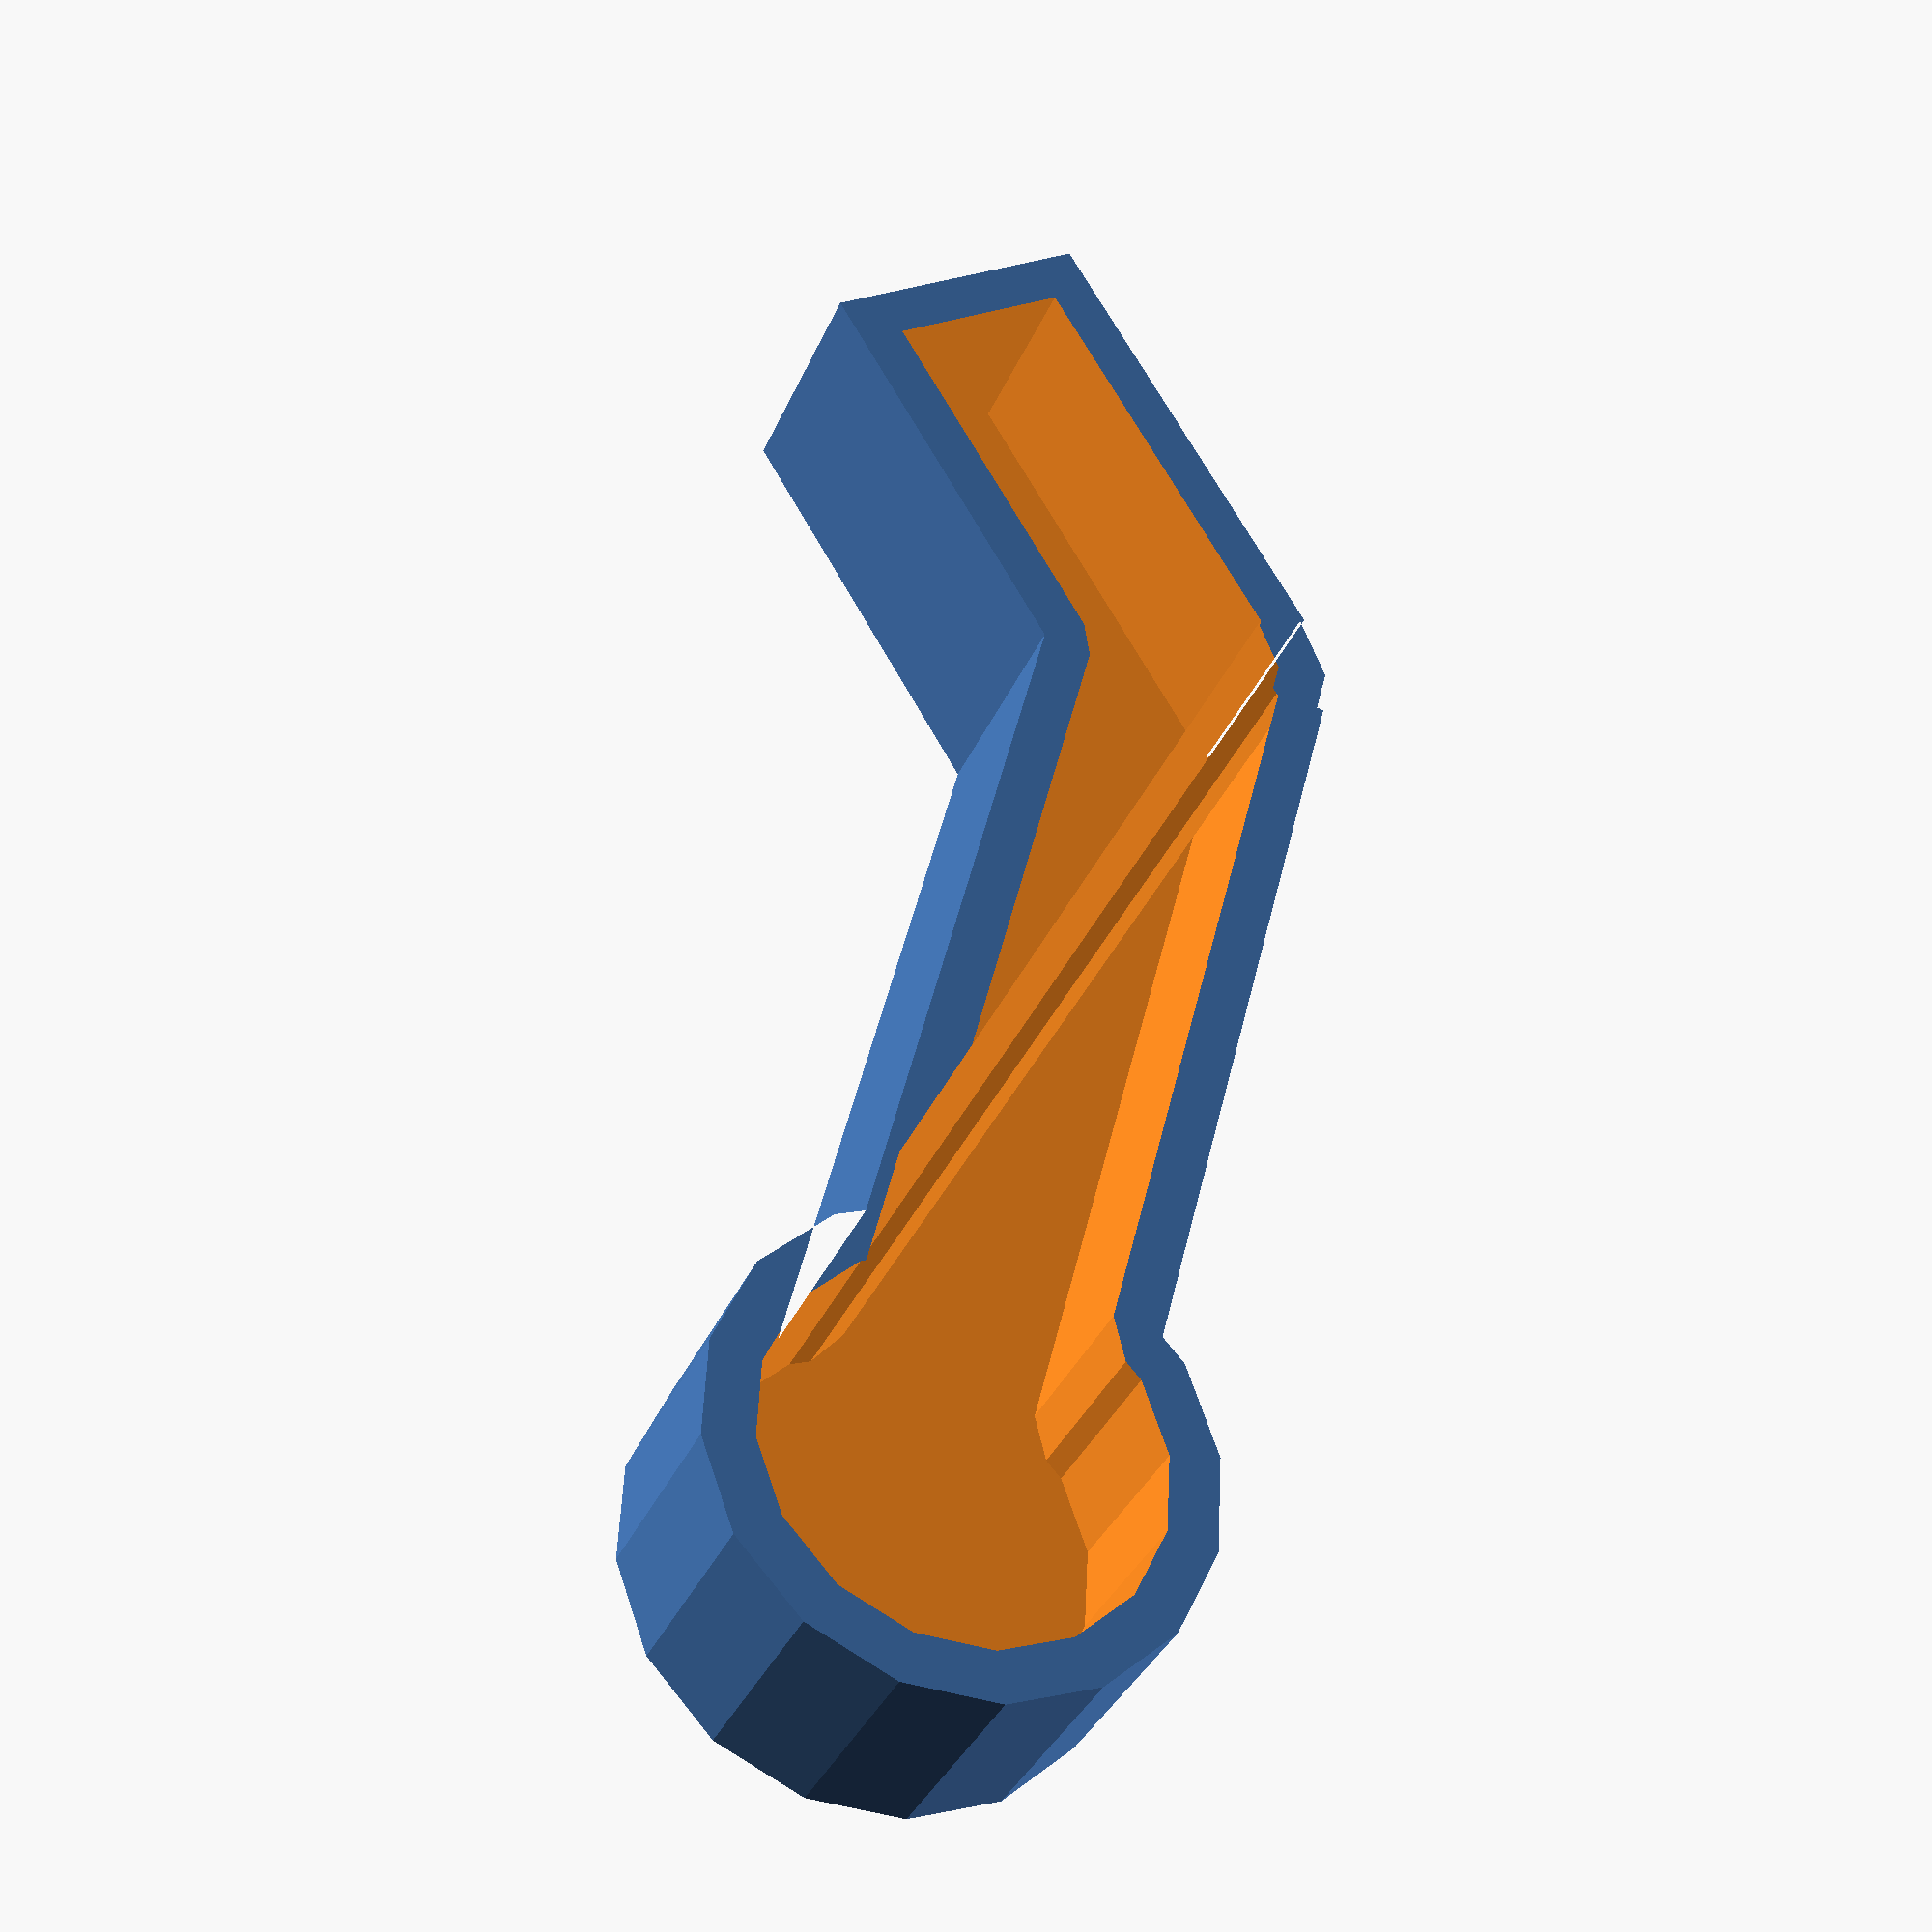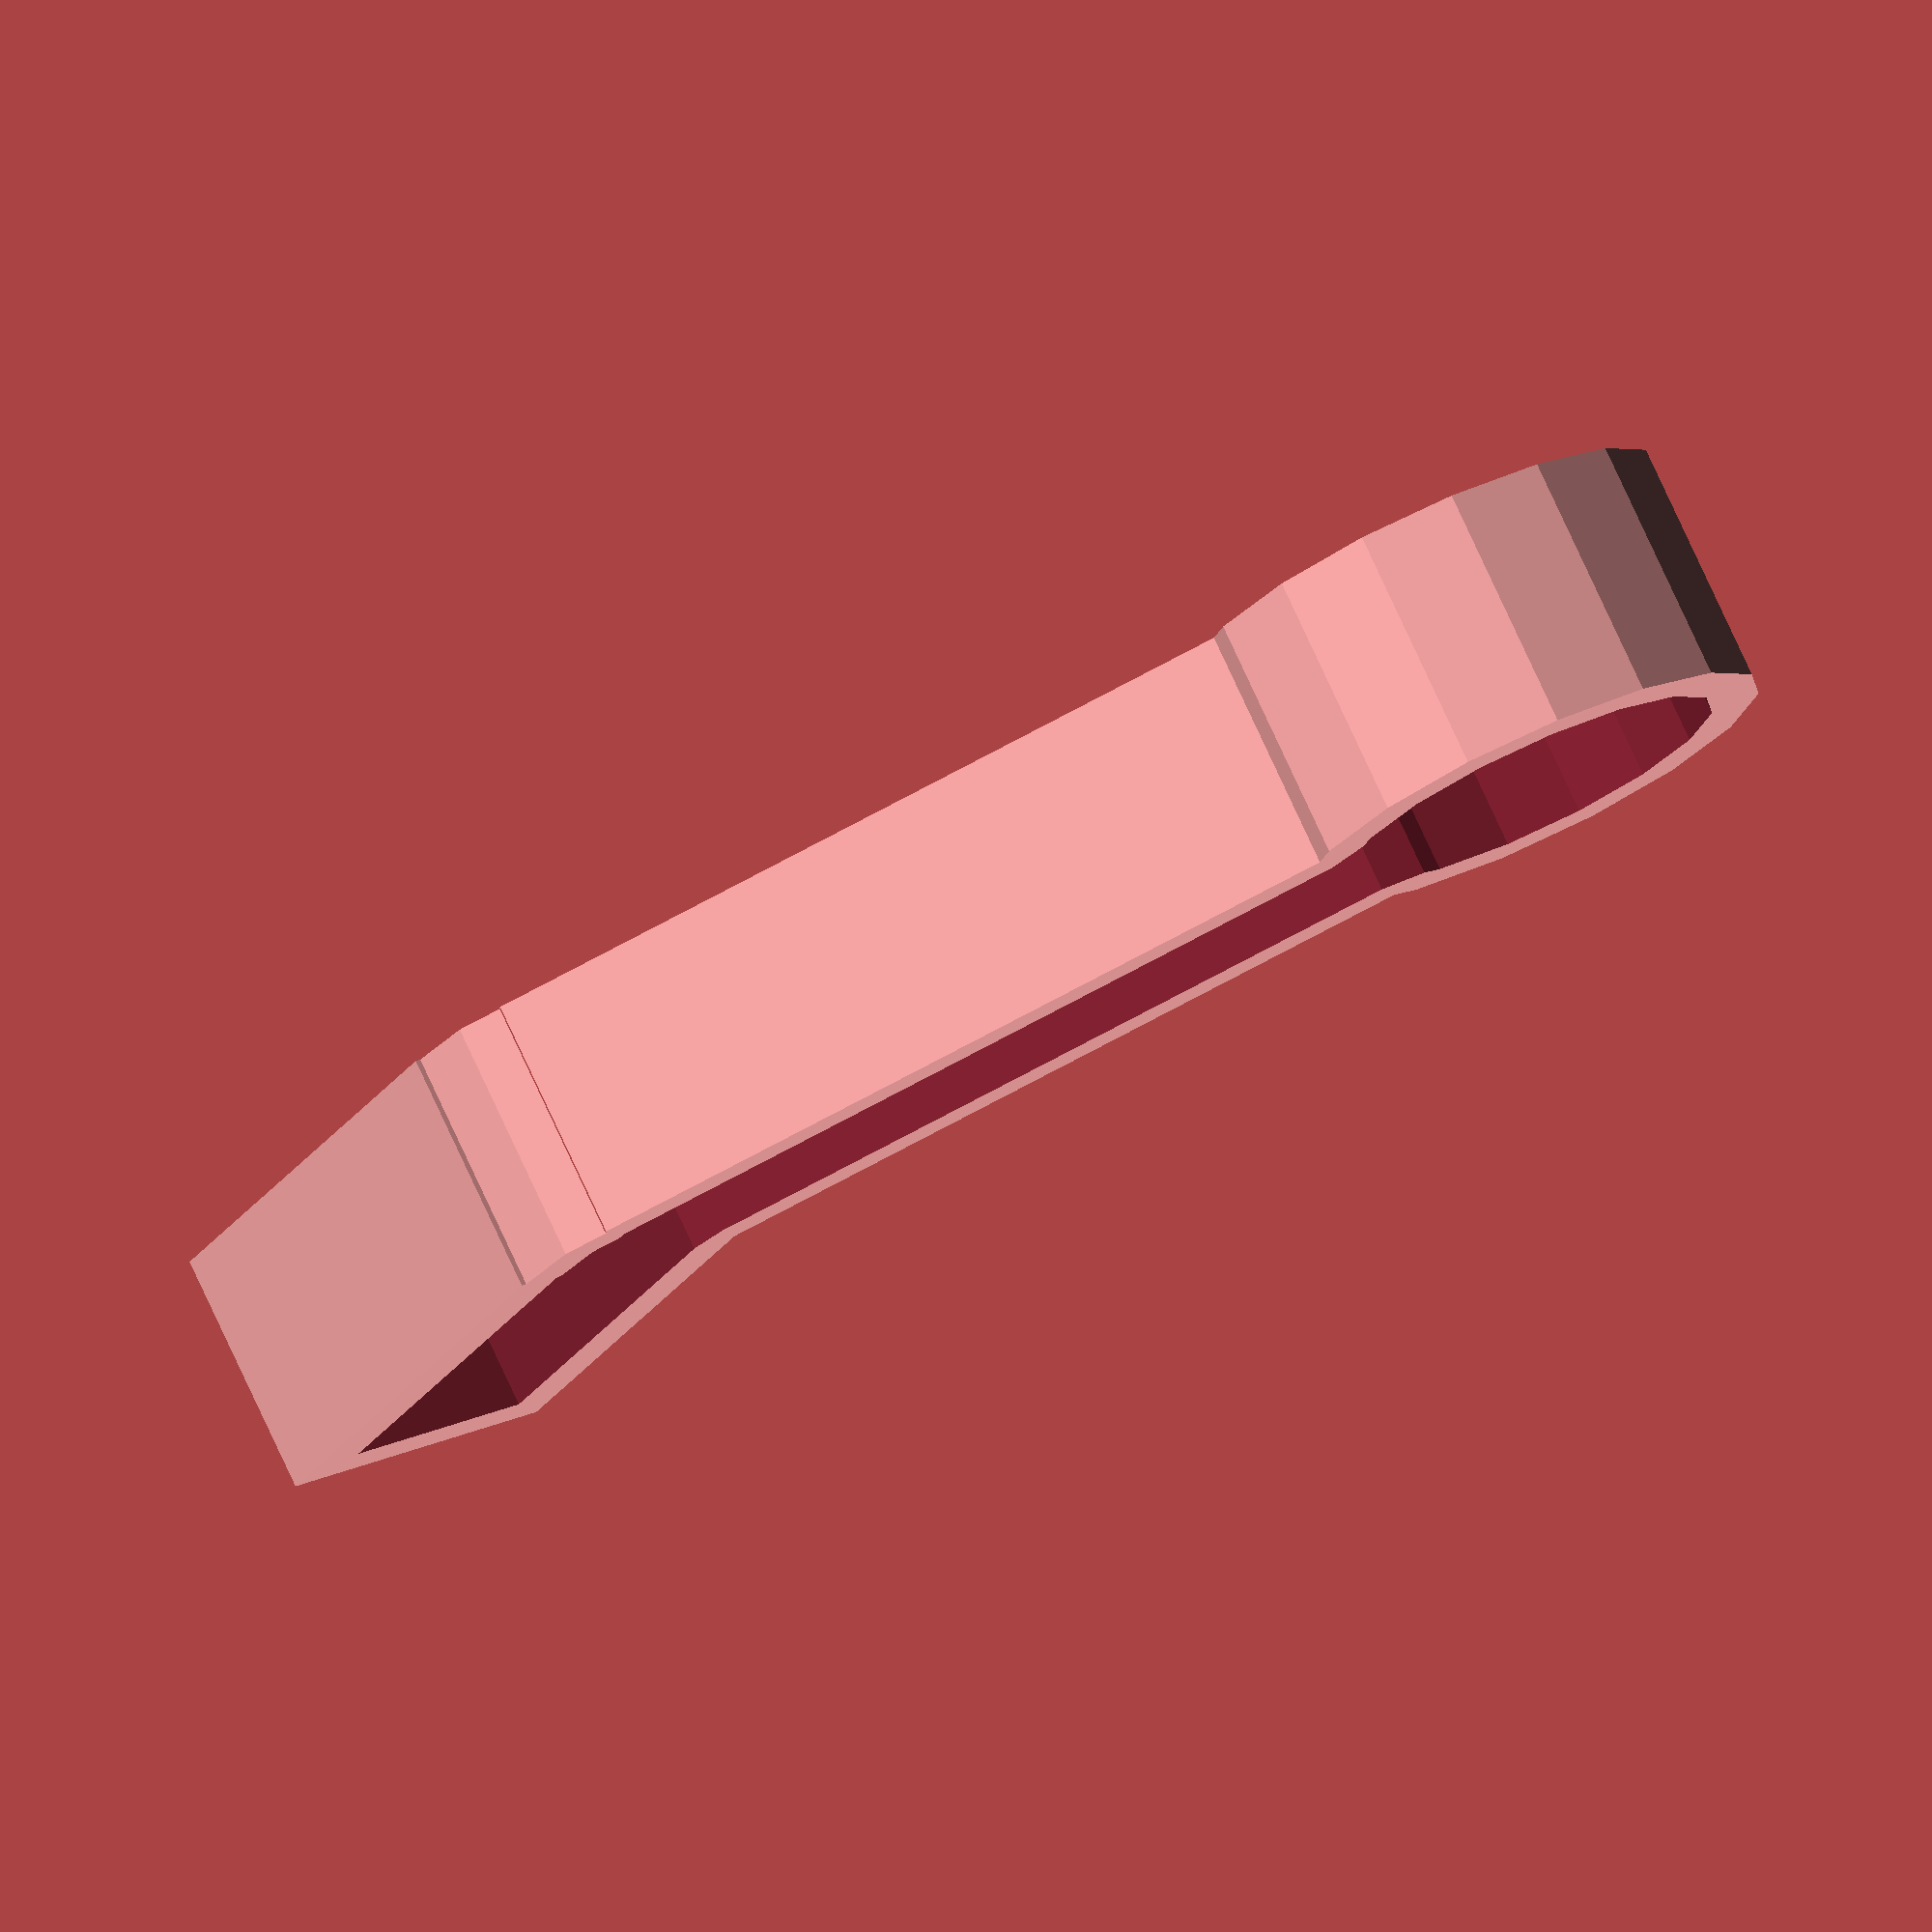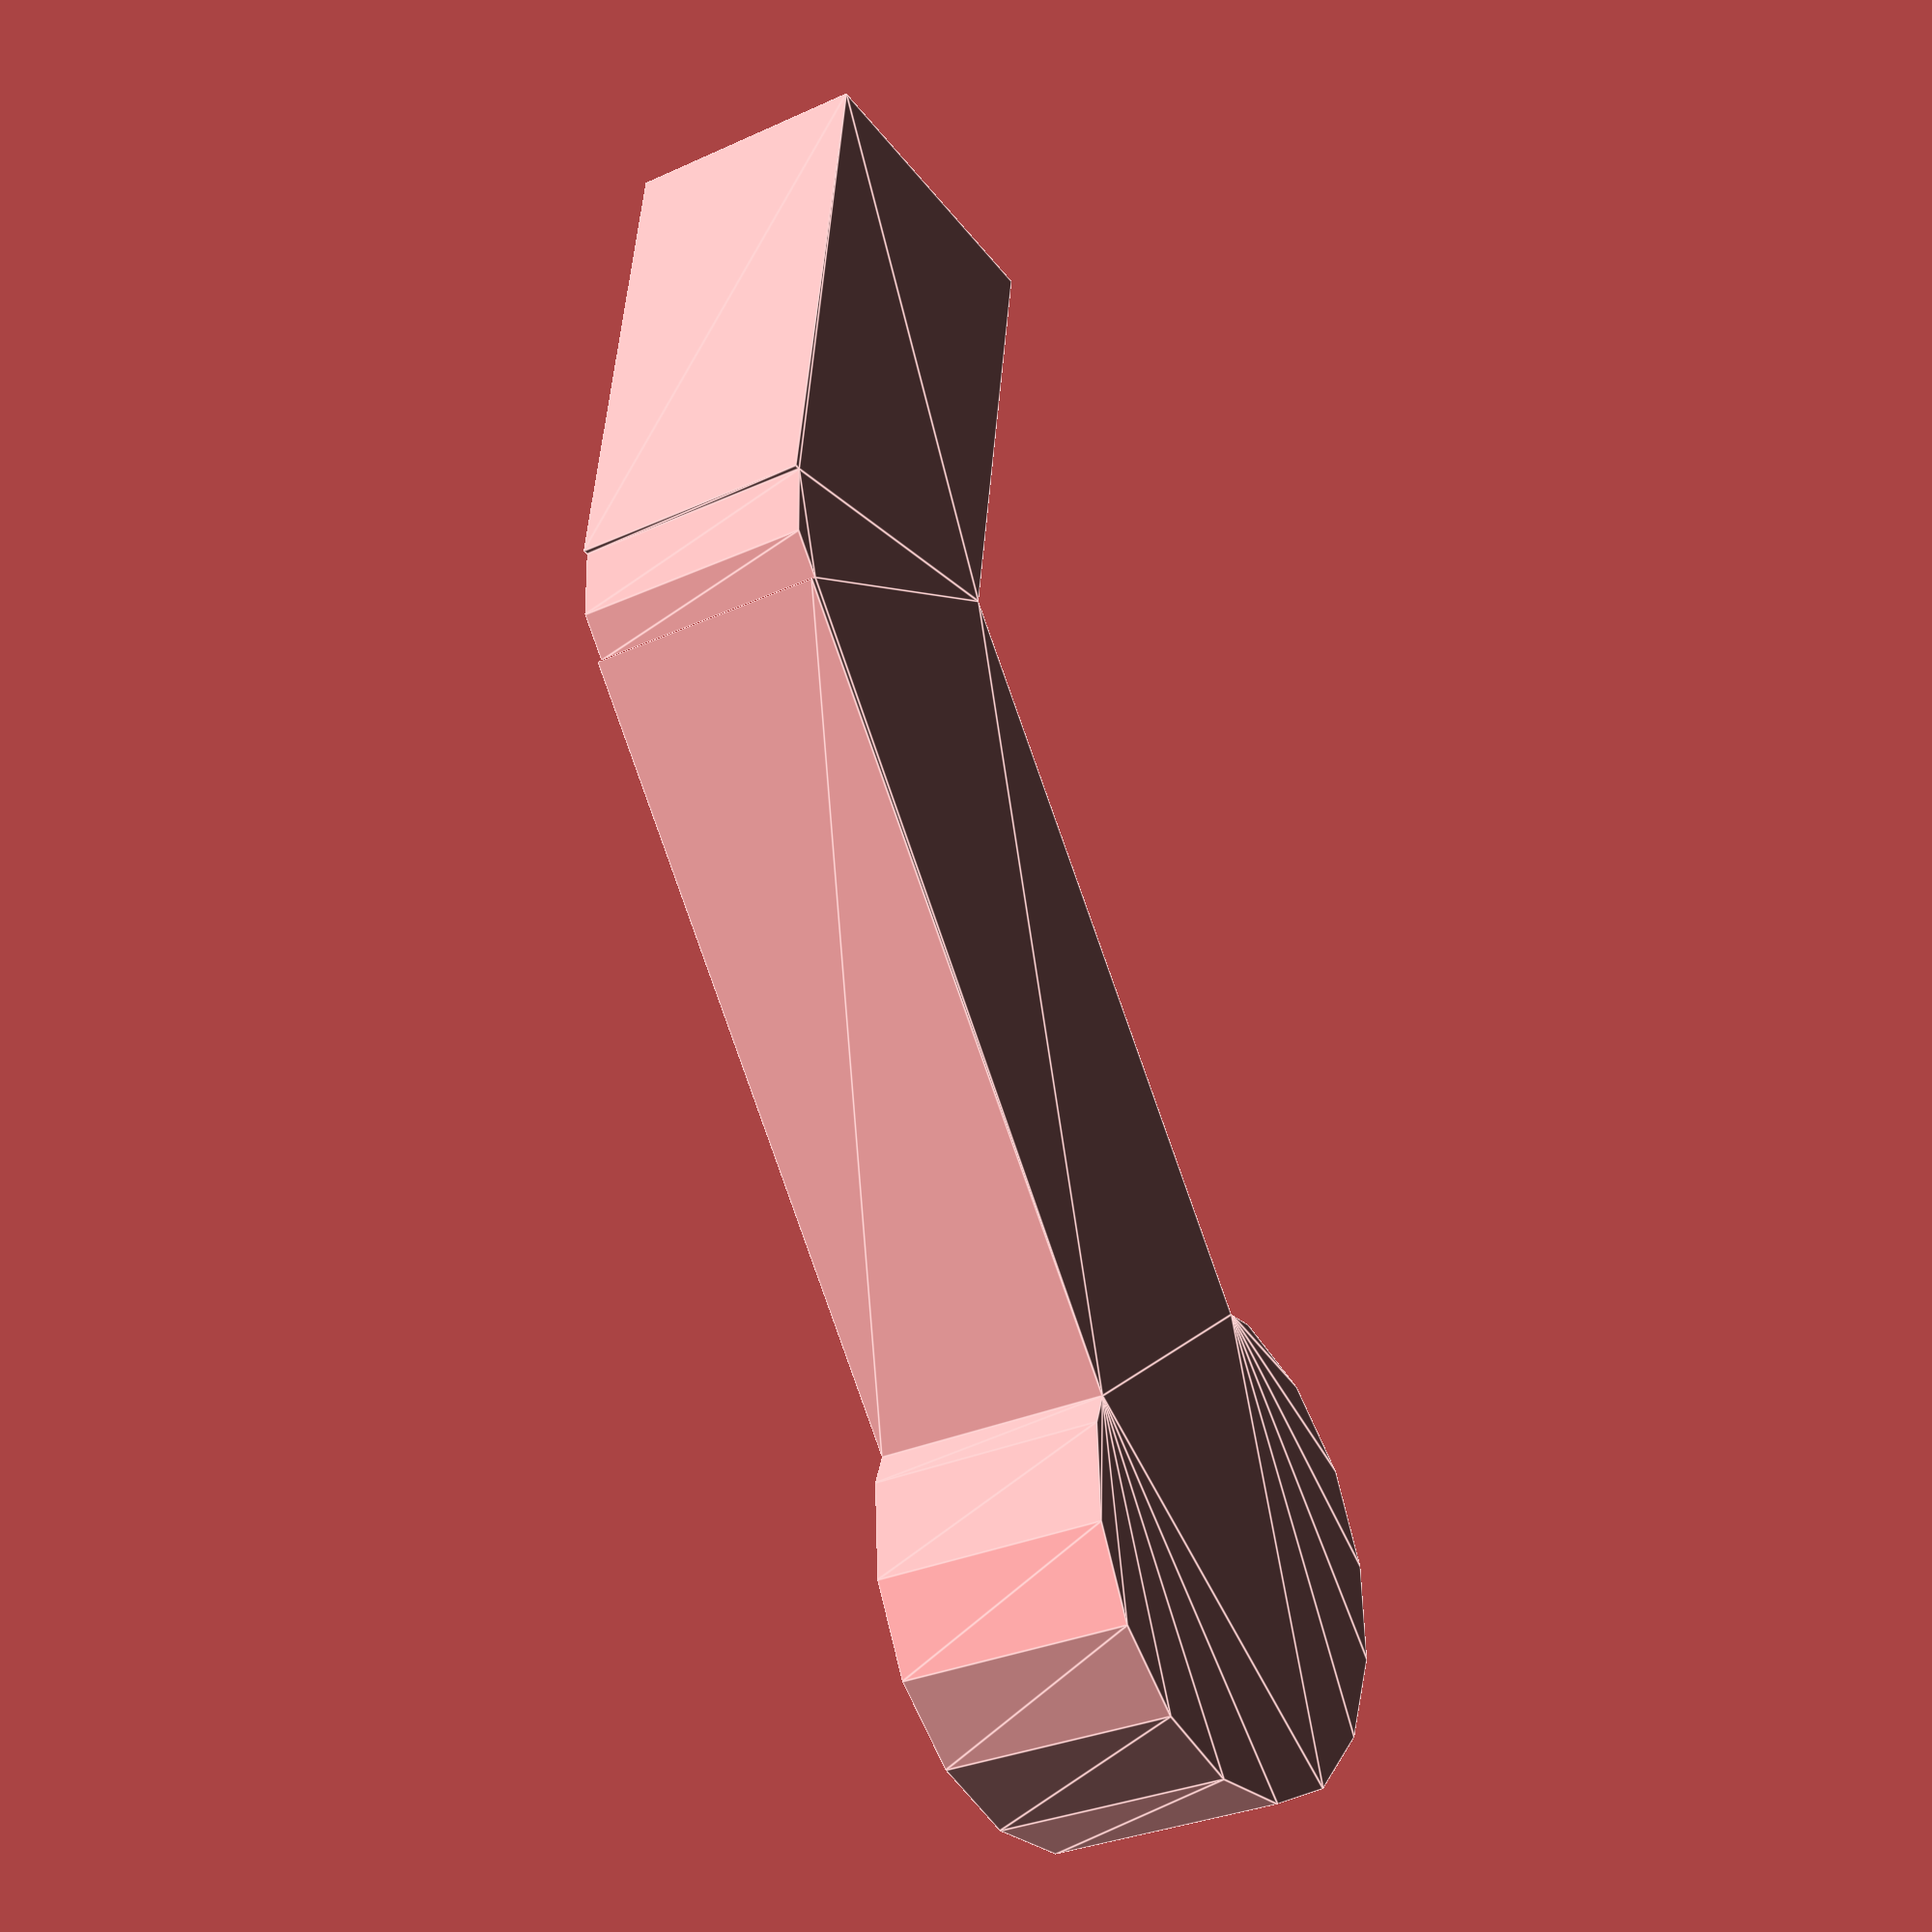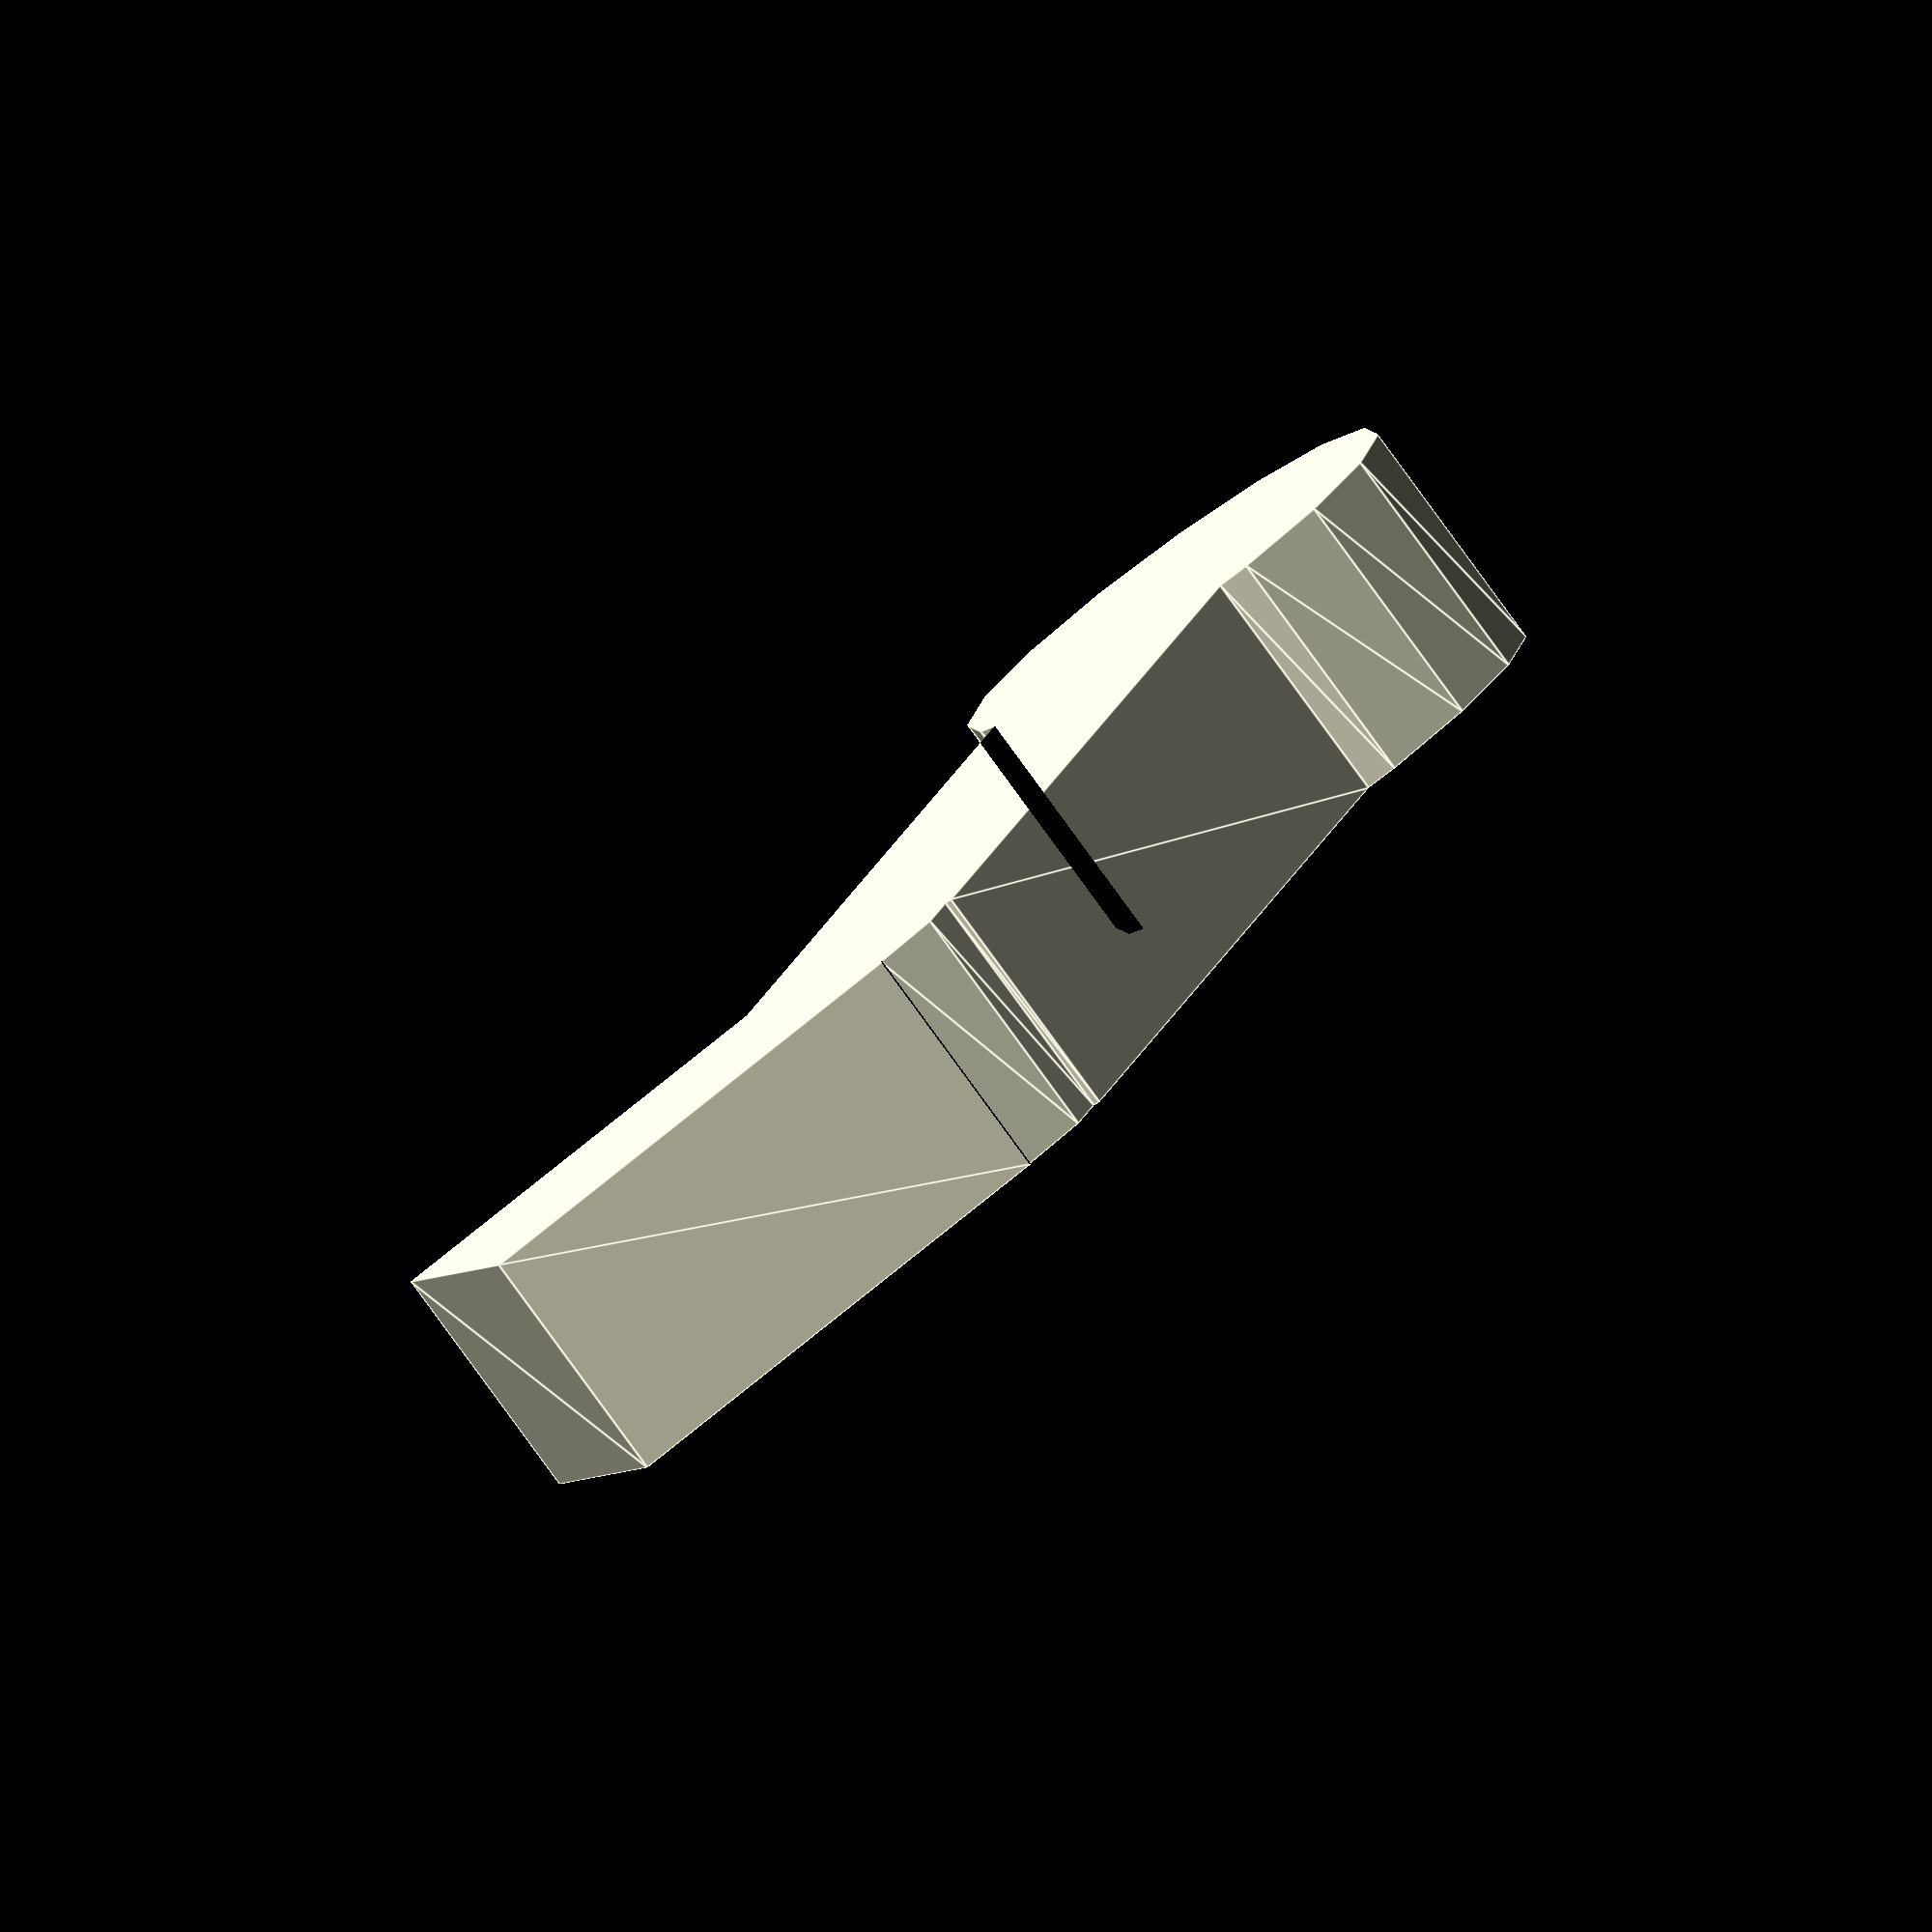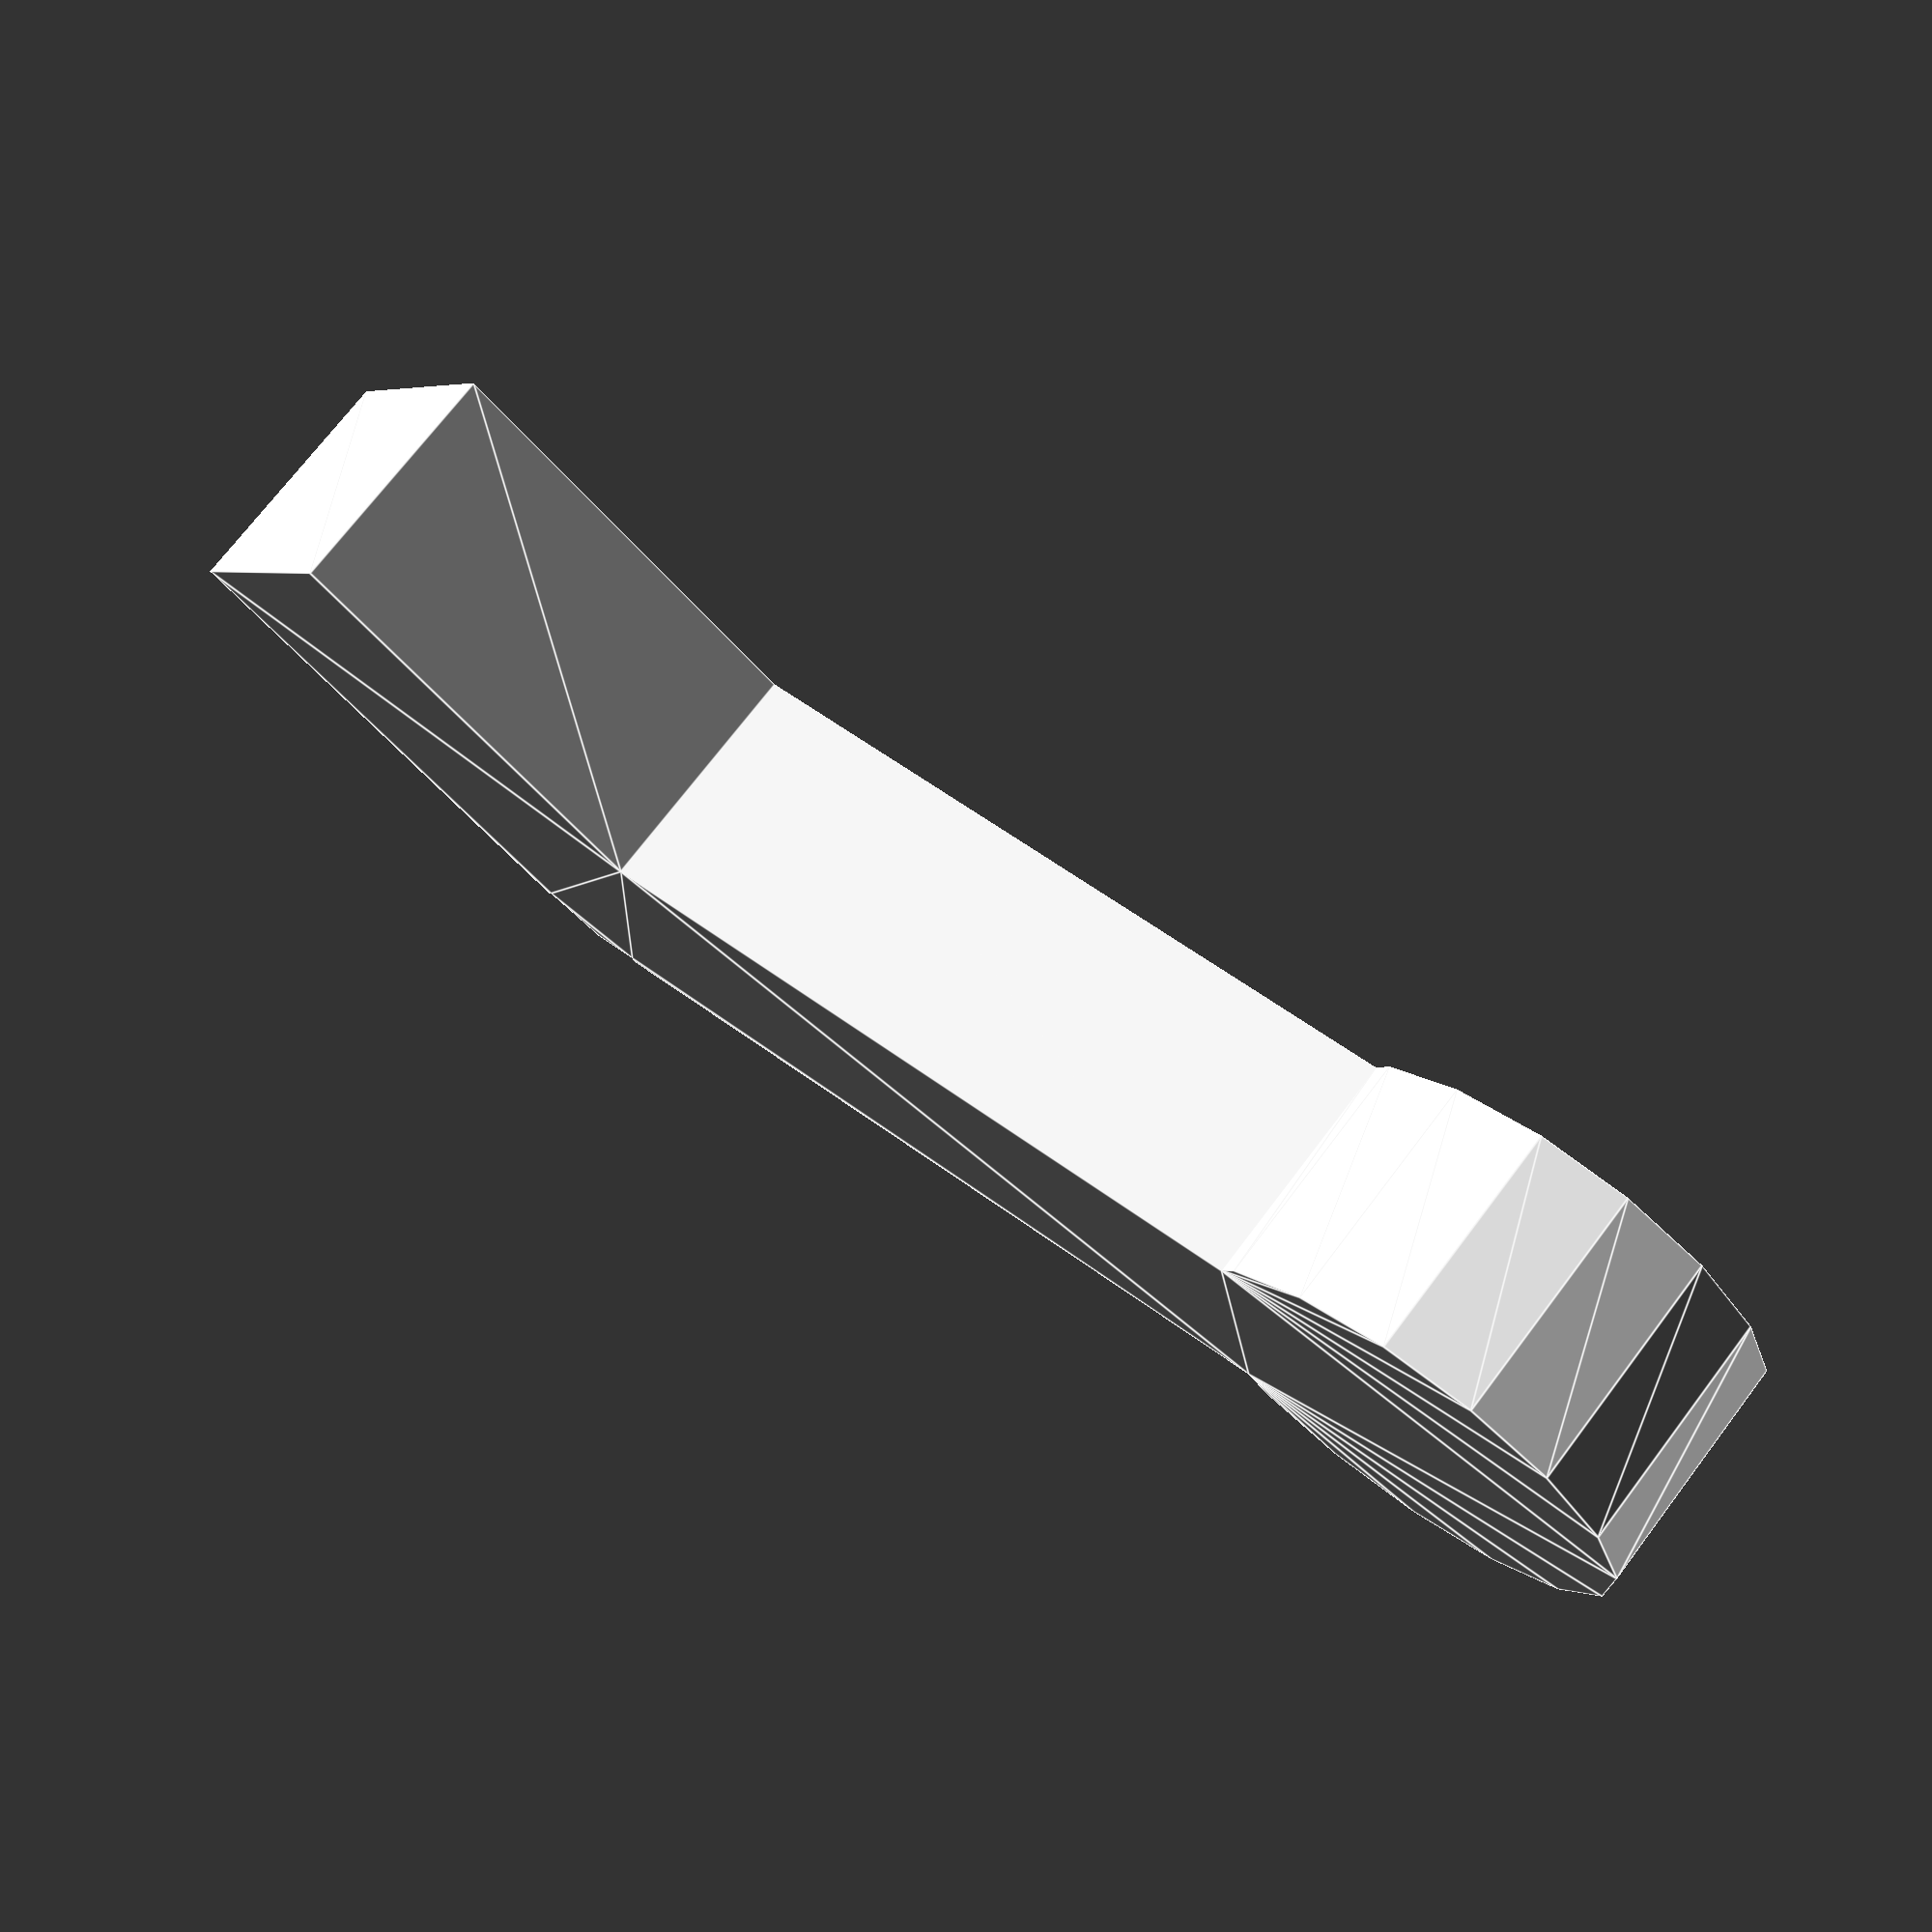
<openscad>
module arm_outline(shoulder_radius=5, elbow_radius=3, upper_arm_length=20, lower_arm_length=10, elbow_angle=45) {
    translate([0, 0, 0]); circle(r=shoulder_radius);
    translate([0, -elbow_radius, 0]) square([upper_arm_length, 2 * elbow_radius]);
    translate([upper_arm_length, 0, 0]) {
        circle(r=elbow_radius);
        rotate(elbow_angle) translate([0, -elbow_radius, 0]) square([lower_arm_length, 2 * elbow_radius]);
    }
}

module arm(height=5, shoulder_radius=5, elbow_radius=3, upper_arm_length=20, lower_arm_length=10, elbow_angle=45, thickness=1) {
    difference() {
        linear_extrude(height=height) arm_outline(shoulder_radius, elbow_radius, upper_arm_length, lower_arm_length, elbow_angle);
        translate([0, 0, thickness]) linear_extrude(height=height-thicknes) offset(r=-thickness) arm_outline(shoulder_radius, elbow_radius, upper_arm_length, lower_arm_length, elbow_angle); 
    }
}

arm();

</openscad>
<views>
elev=34.6 azim=284.2 roll=339.4 proj=p view=solid
elev=103.0 azim=344.4 roll=204.7 proj=o view=wireframe
elev=209.8 azim=126.8 roll=56.0 proj=p view=edges
elev=80.6 azim=66.0 roll=215.9 proj=o view=edges
elev=107.9 azim=190.0 roll=322.9 proj=p view=edges
</views>
